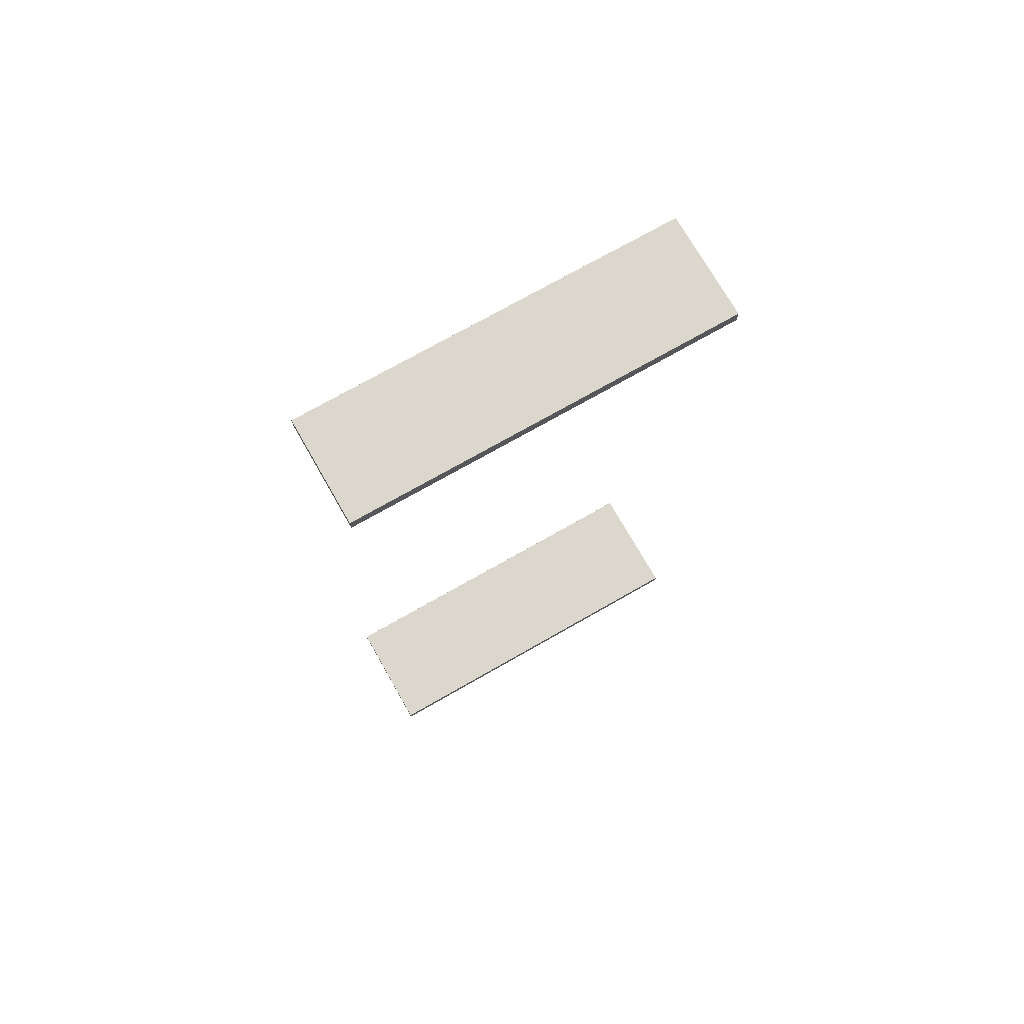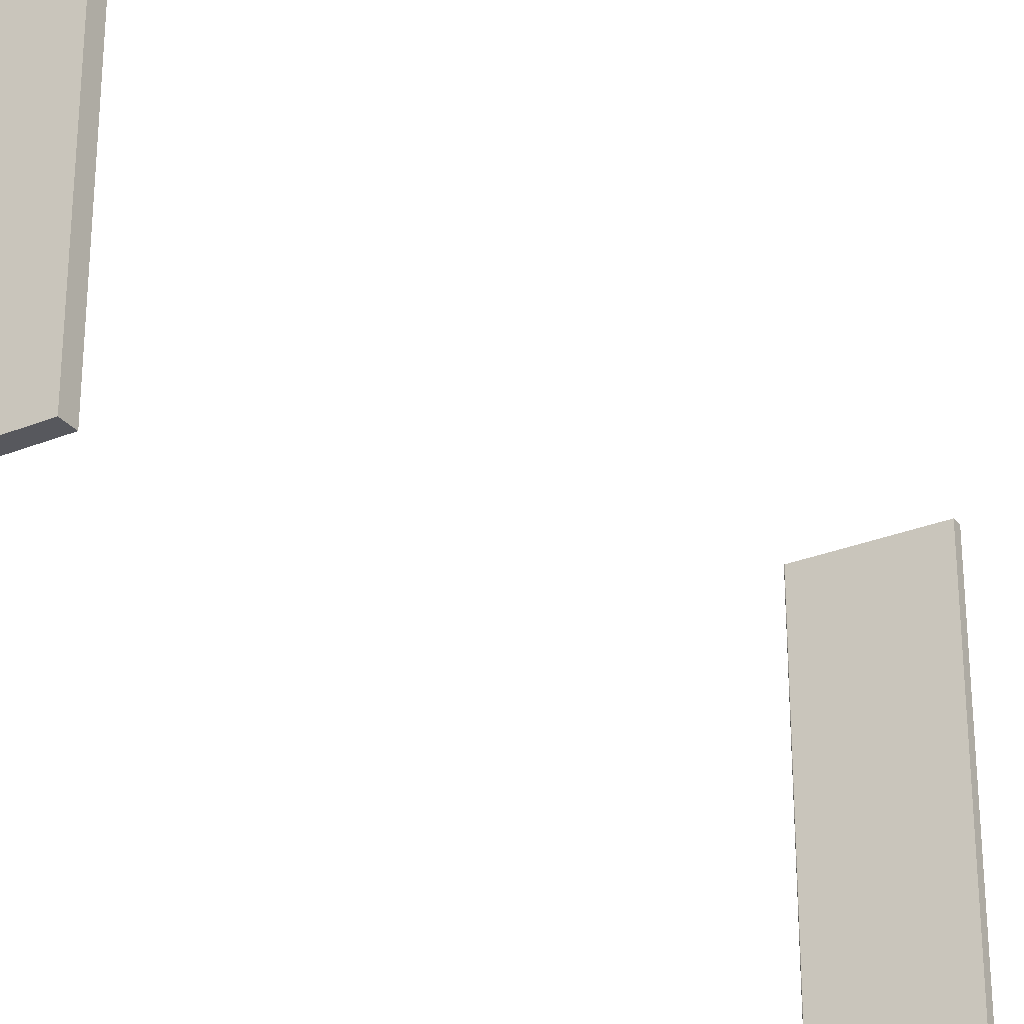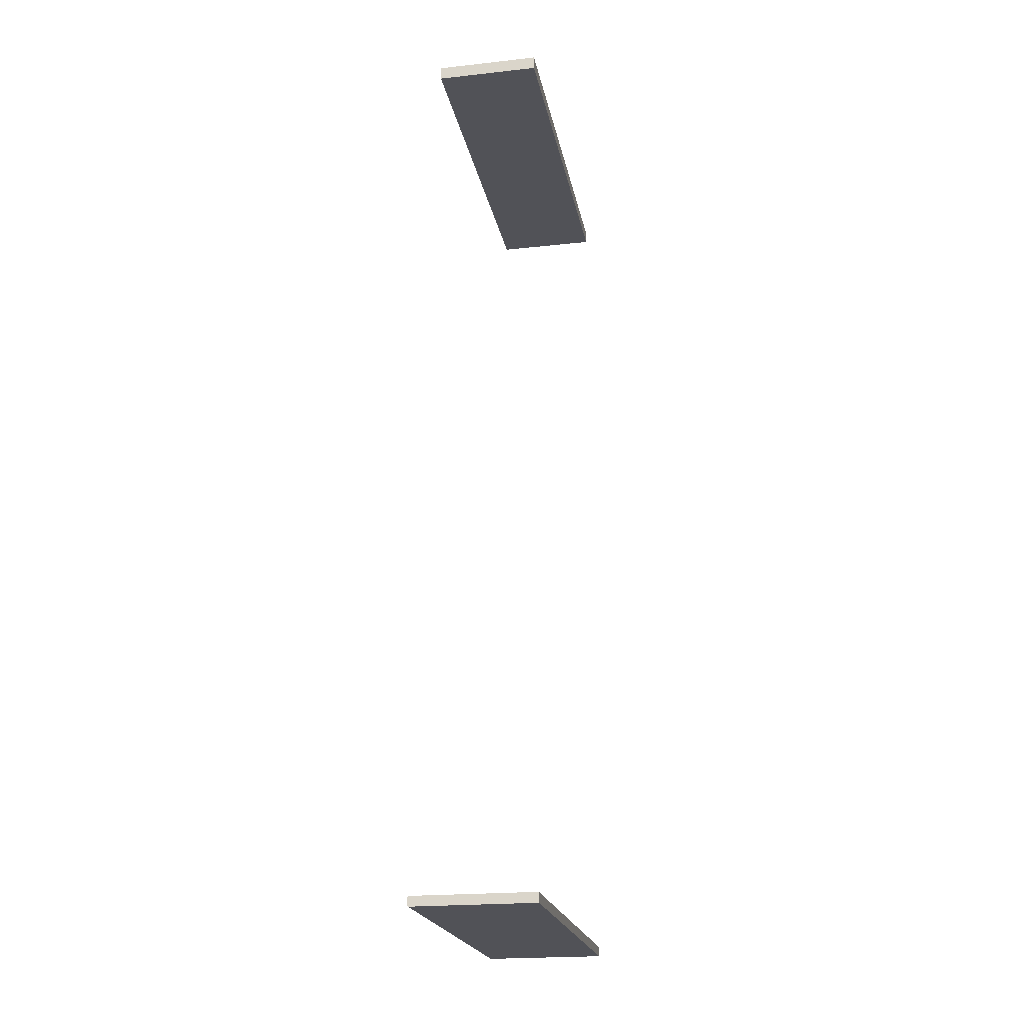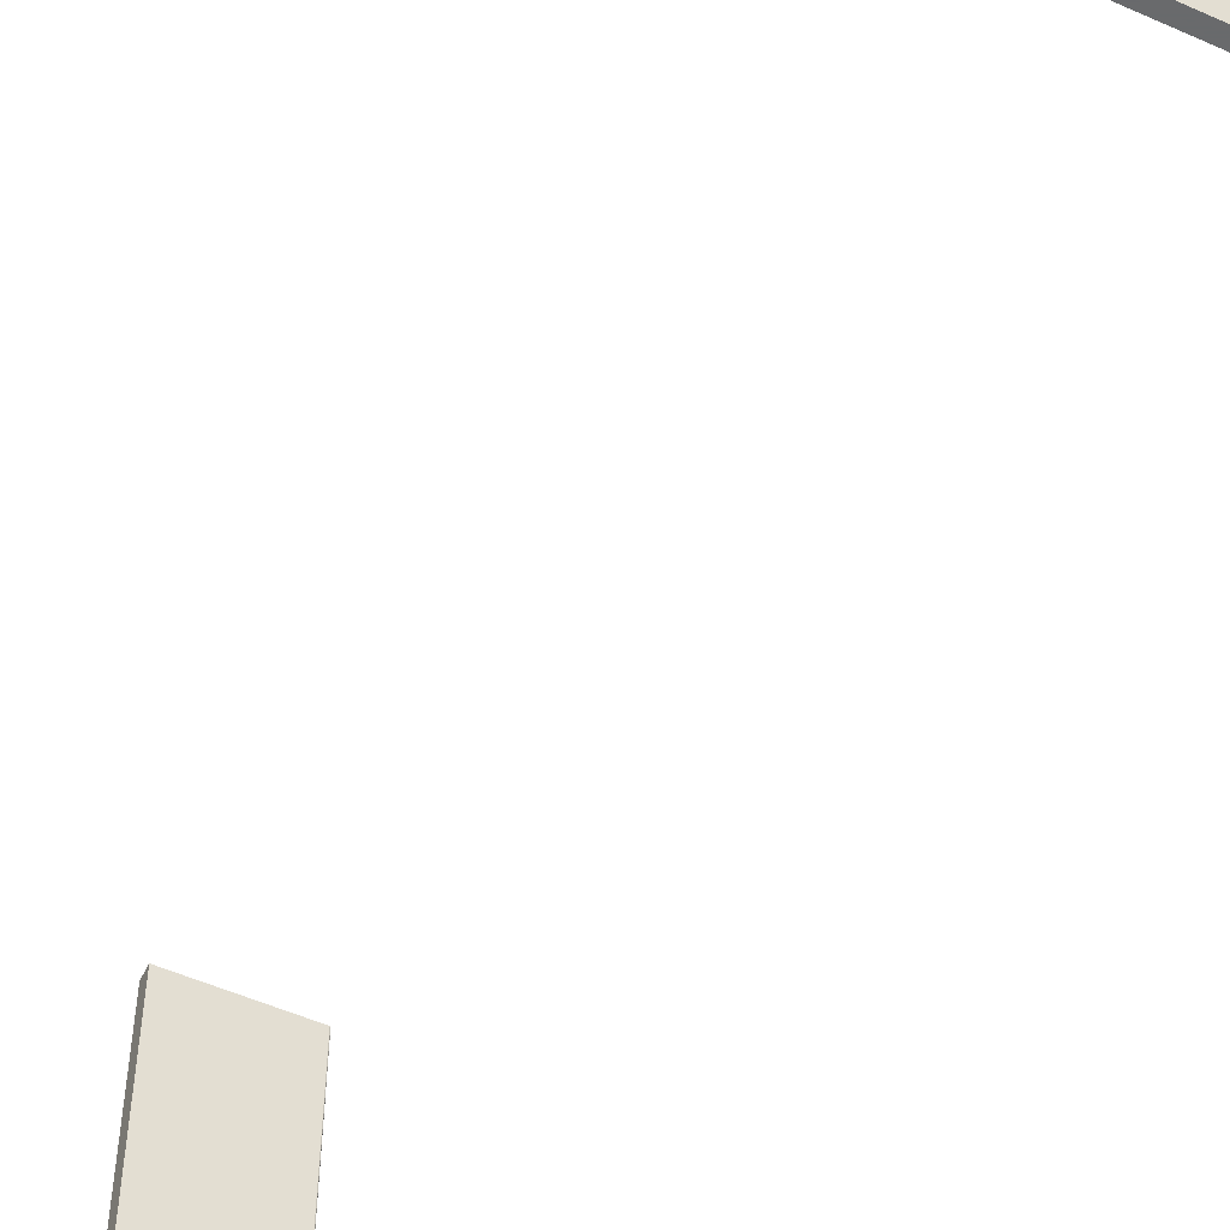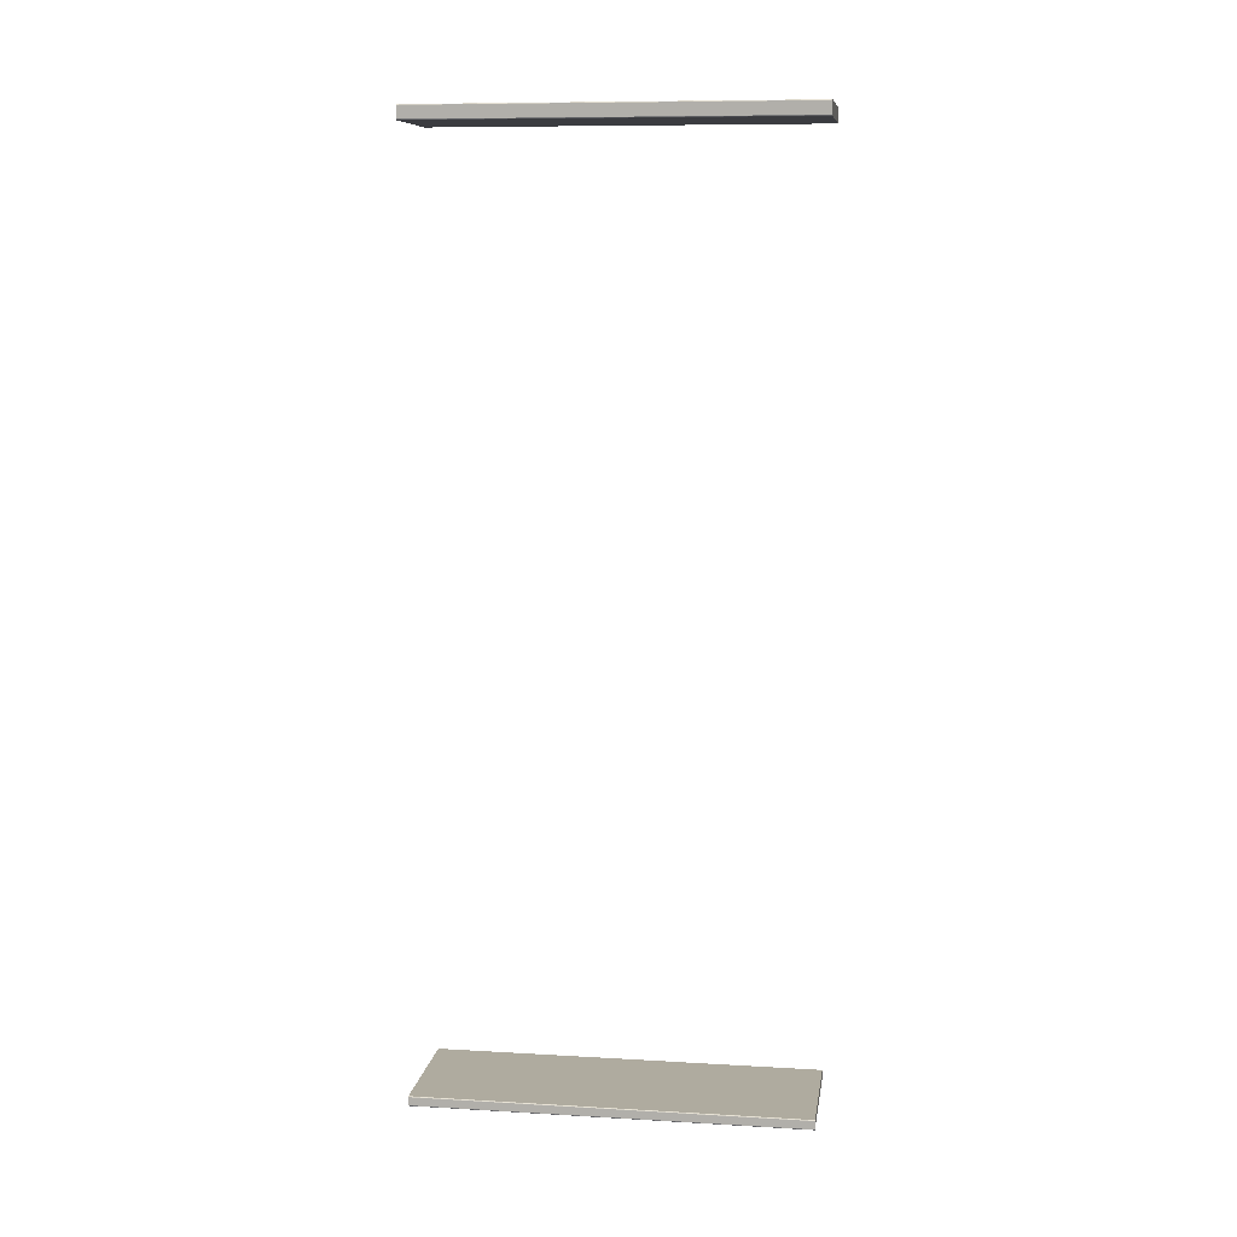
<metadata>
{"format":"obj","ext":"obj","renderer":"f3d","projection":"perspective","resolution":1024,"background":"white","views":[{"elev":73.3,"azim":-119.7,"up":"+Y"},{"elev":-28.9,"azim":-149.0,"up":"+Z"},{"elev":-21.5,"azim":-169.1,"up":"+Y"},{"elev":-52.9,"azim":-25.5,"up":"+Z"},{"elev":9.6,"azim":98.5,"up":"+Y"}]}
</metadata>
<code>
v -0.07499 -1.092 0.565
v 0.2986 -1.092 0.565
v -0.07499 -1.092 -0.6
v 0.2986 -1.092 -0.6
v -0.07499 -1.062 0.565
v 0.3008 -1.064 0.565
v -0.07499 -1.062 -0.6
v 0.3014 -1.065 -0.6
v -0.0741 1.675 0.565
v 0.2445 1.675 0.565
v -0.0741 1.675 -0.6
v 0.2445 1.675 -0.6
v -0.0741 1.717 0.565
v 0.2467 1.715 0.565
v -0.0741 1.717 -0.6
v 0.2472 1.714 -0.6
v 0.3008 -1.091 0.565
v 0.3008 -1.091 -0.6
v 0.2986 -1.062 0.565
v 0.2986 -1.062 -0.6
v 0.2467 1.676 0.565
v 0.2467 1.676 -0.6
v 0.2445 1.717 0.565
v 0.2445 1.717 -0.6
v 0.2999 -1.092 0.565
v 0.2999 -1.092 -0.6
v 0.3014 -1.065 0.565
v 0.3008 -1.064 -0.6
v 0.2458 1.675 0.565
v 0.2458 1.675 -0.6
v 0.2472 1.714 0.565
v 0.2467 1.715 -0.6
v 0.3014 -1.089 0.565
v 0.3014 -1.089 -0.6
v 0.2999 -1.063 0.565
v 0.2999 -1.063 -0.6
v 0.2472 1.677 0.565
v 0.2472 1.677 -0.6
v 0.2458 1.716 0.565
v 0.2458 1.716 -0.6
f 1 3 4
f 4 2 1
f 5 19 20
f 20 7 5
f 25 17 33
f 33 27 6
f 6 35 19
f 33 6 19
f 19 5 1
f 33 19 1
f 25 33 1
f 25 1 2
f 33 34 8
f 8 27 33
f 4 3 7
f 7 20 36
f 36 28 8
f 7 36 8
f 4 7 8
f 8 34 18
f 4 8 18
f 4 18 26
f 3 1 5
f 5 7 3
f 9 11 12
f 12 10 9
f 13 23 24
f 24 15 13
f 29 21 37
f 37 31 14
f 14 39 23
f 37 14 23
f 23 13 9
f 37 23 9
f 29 37 9
f 29 9 10
f 37 38 16
f 16 31 37
f 12 11 15
f 15 24 40
f 40 32 16
f 15 40 16
f 12 15 16
f 16 38 22
f 12 16 22
f 12 22 30
f 11 9 13
f 13 15 11
f 26 18 17
f 17 25 26
f 35 6 28
f 28 36 35
f 30 22 21
f 21 29 30
f 39 14 32
f 32 40 39
f 4 26 25
f 25 2 4
f 19 35 36
f 36 20 19
f 12 30 29
f 29 10 12
f 23 39 40
f 40 24 23
f 18 34 33
f 33 17 18
f 6 27 8
f 8 28 6
f 22 38 37
f 37 21 22
f 14 31 16
f 16 32 14

</code>
